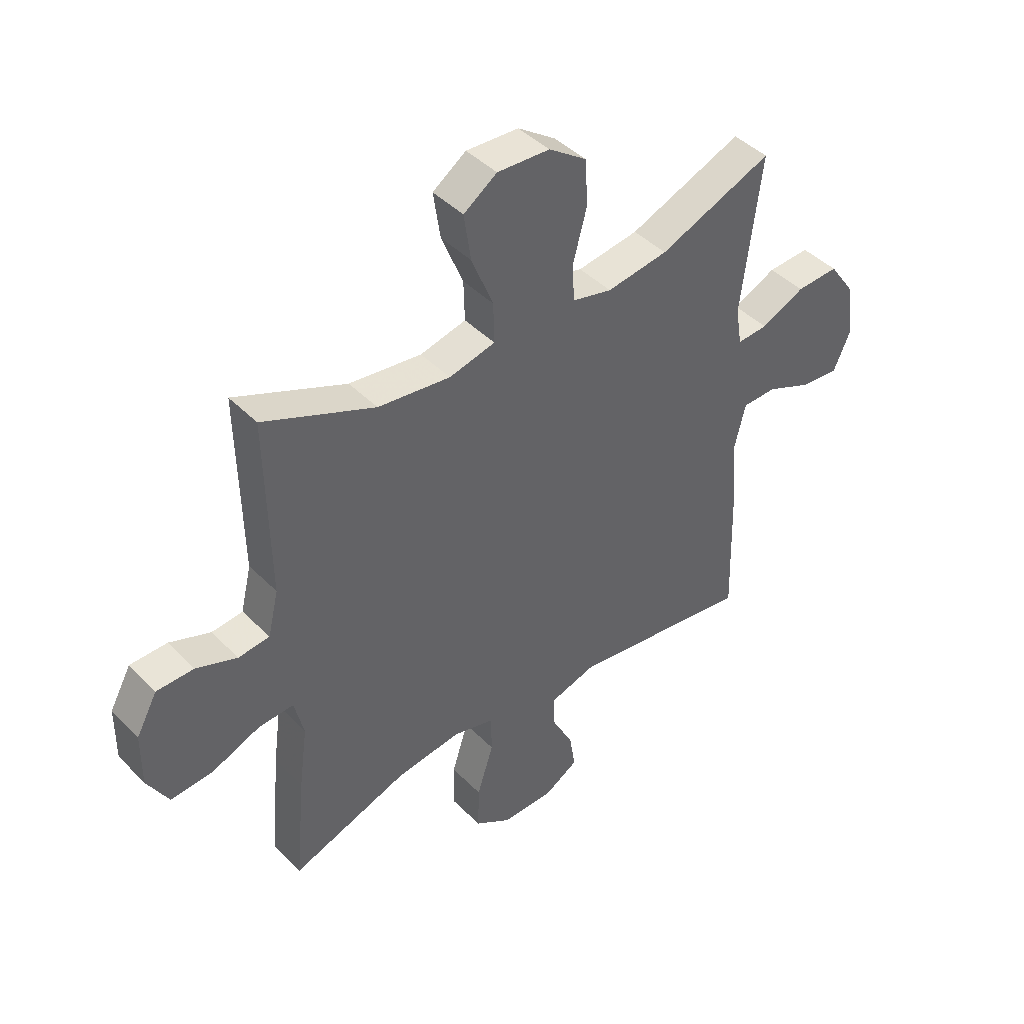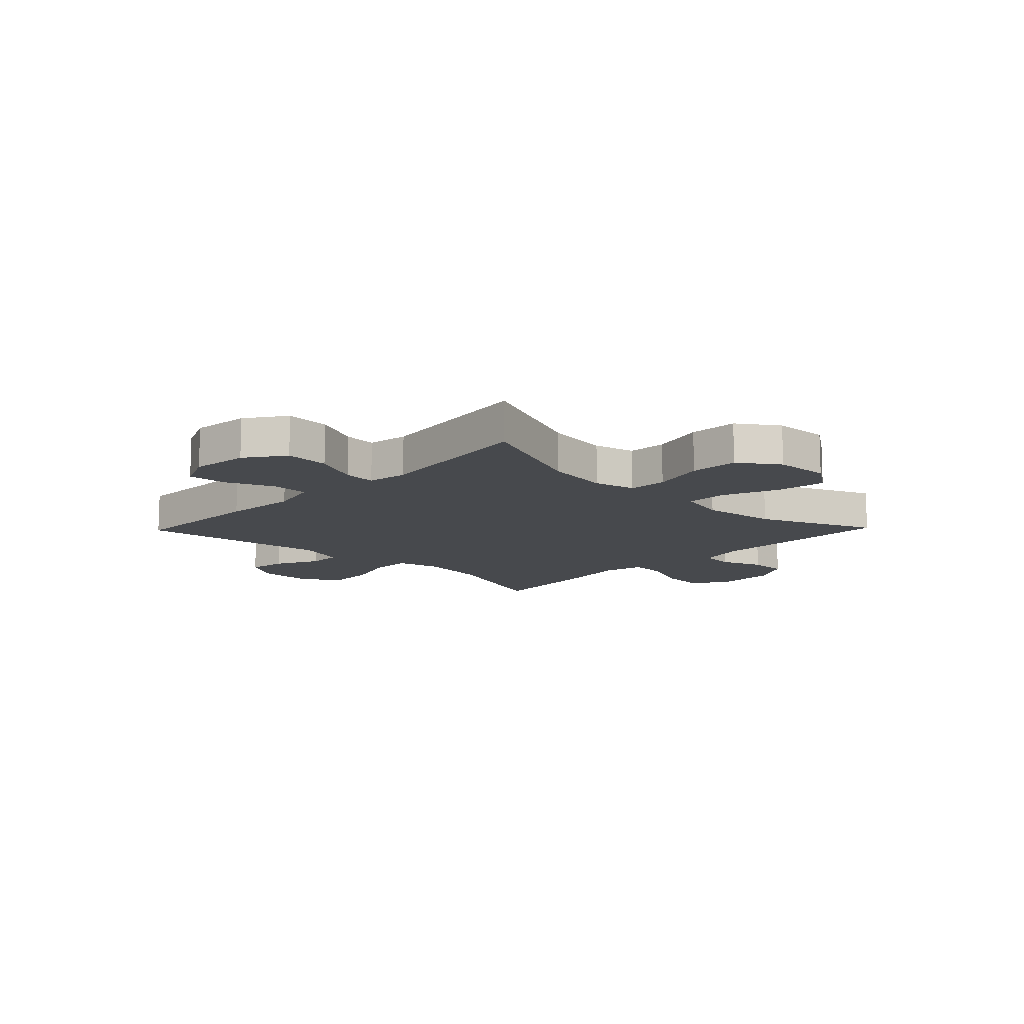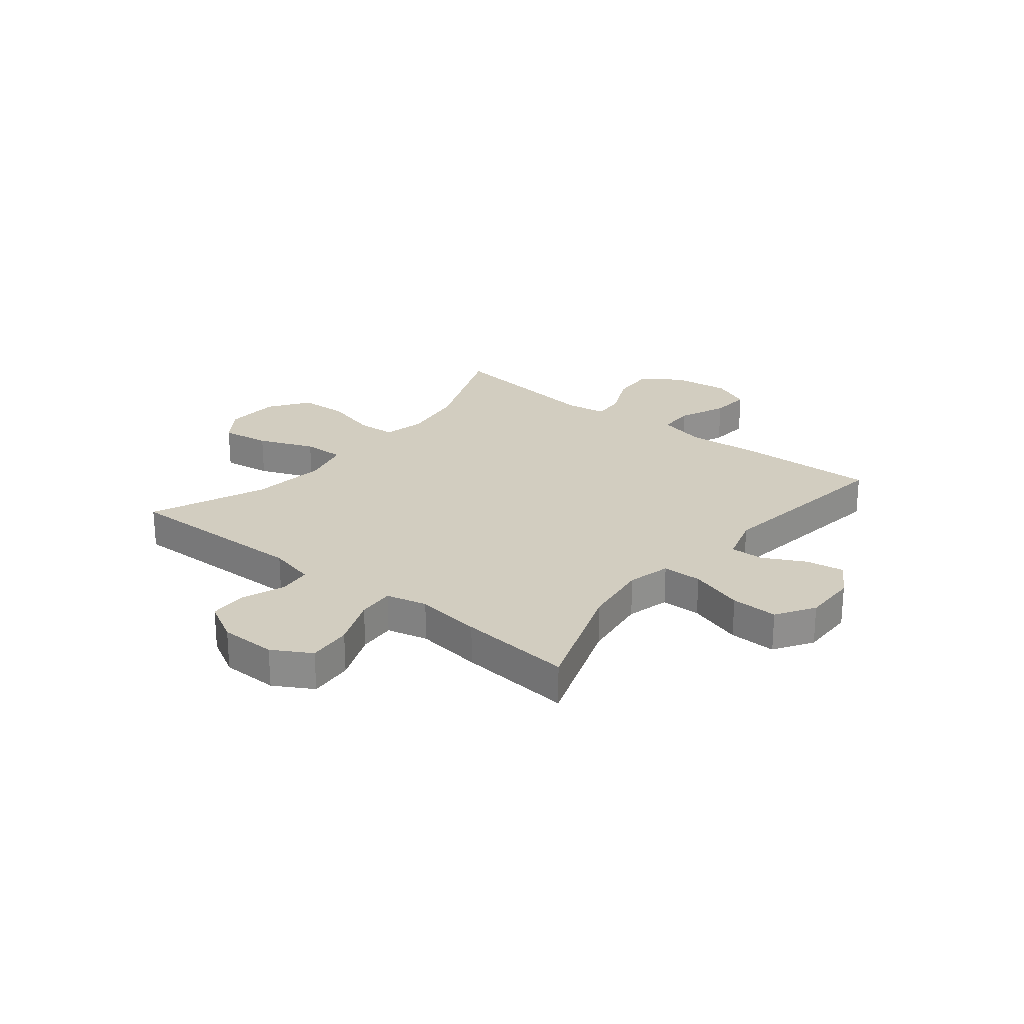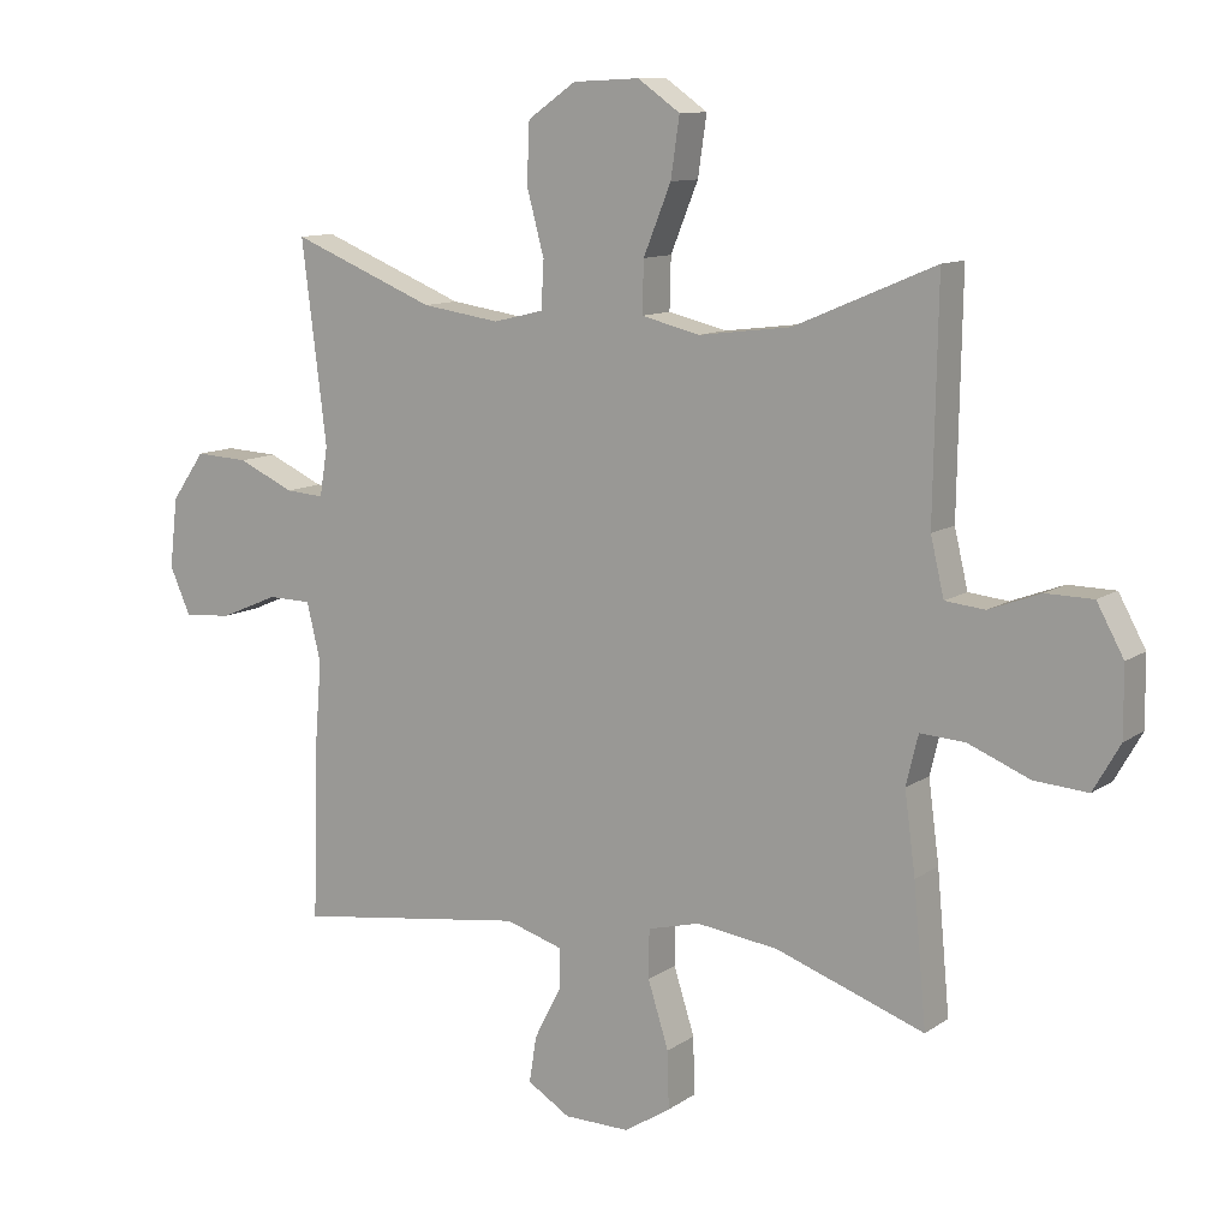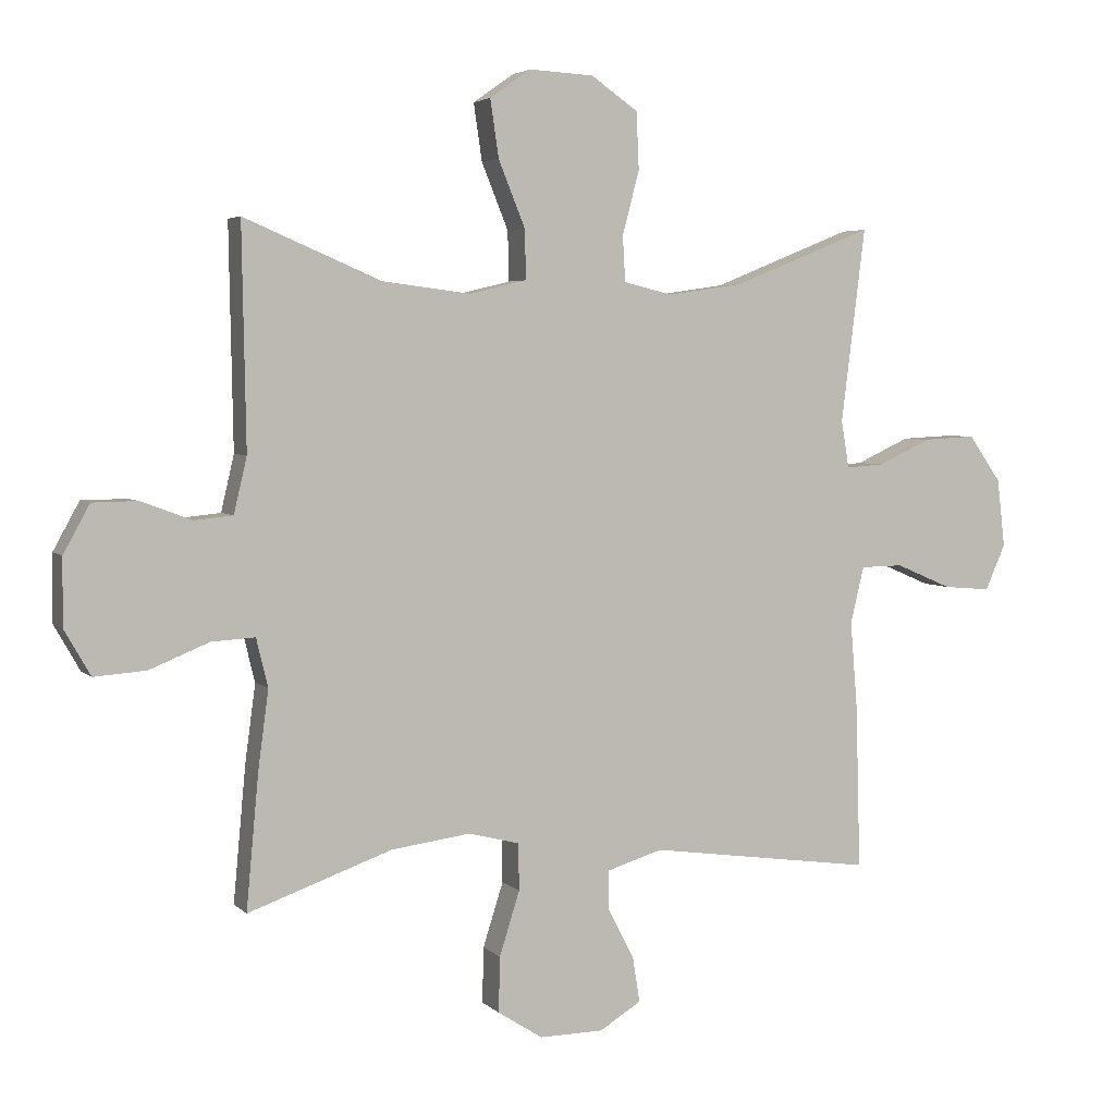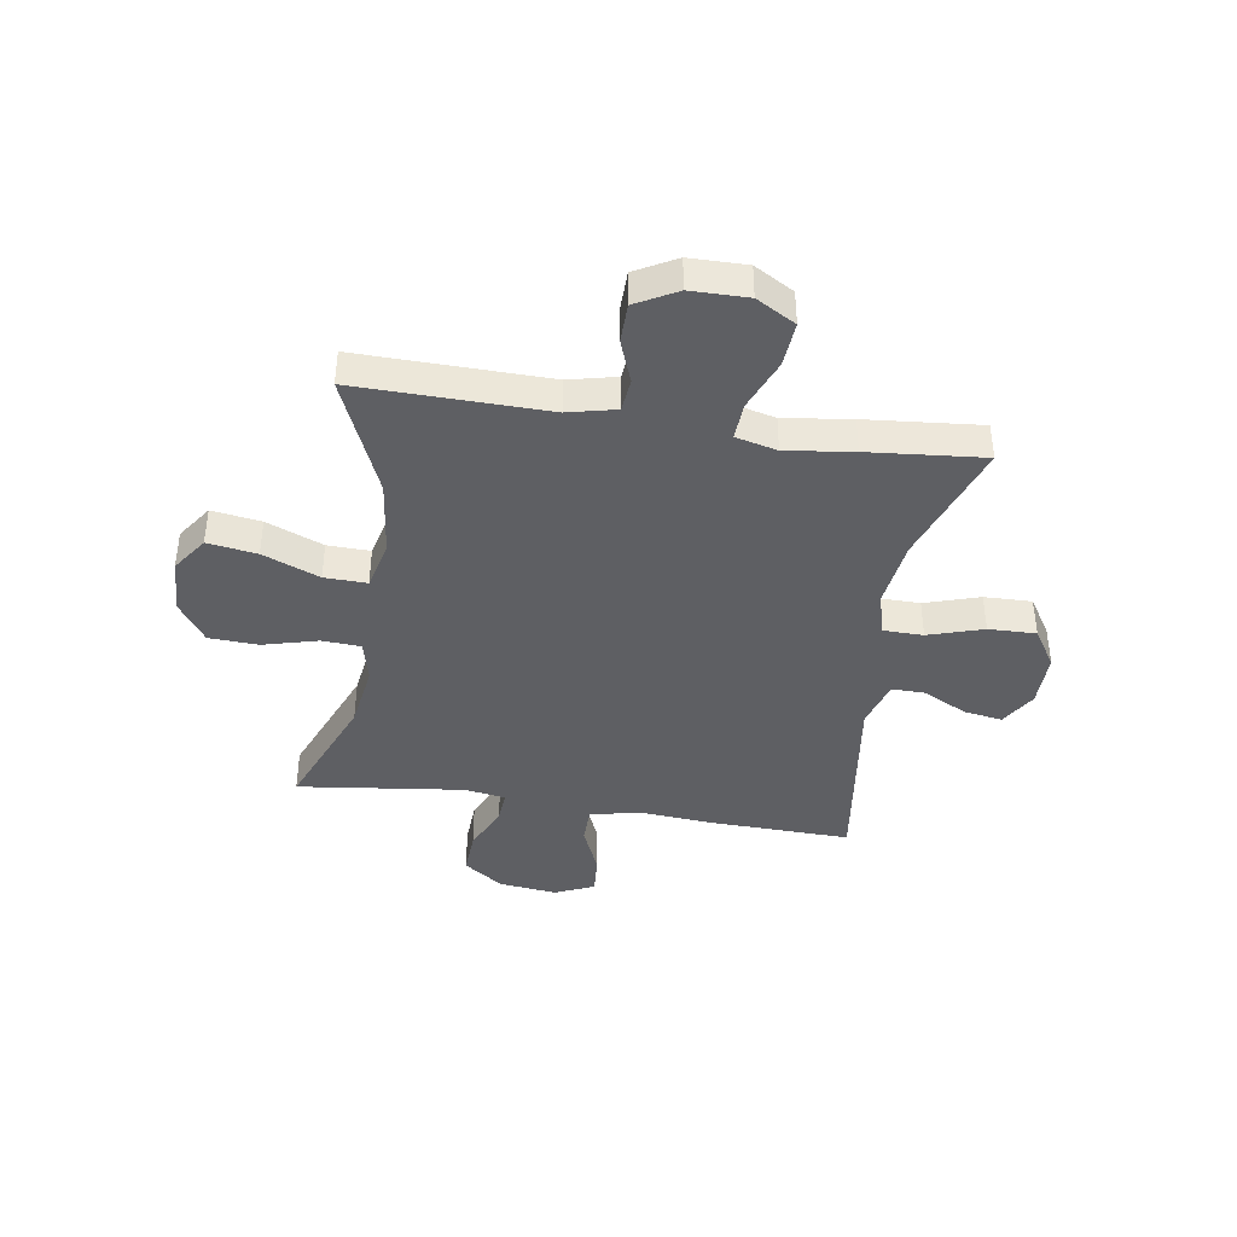
<metadata>
{"format":"obj","ext":"obj","renderer":"f3d","projection":"perspective","resolution":1024,"background":"white","views":[{"elev":43.2,"azim":139.7,"up":"+Z"},{"elev":-12.3,"azim":-44.0,"up":"+Y"},{"elev":24.6,"azim":128.7,"up":"+Y"},{"elev":10.9,"azim":32.0,"up":"+Z"},{"elev":4.1,"azim":157.9,"up":"+Z"},{"elev":-40.6,"azim":81.1,"up":"+Y"}]}
</metadata>
<code>
v 0.5 0.07 -0.5
v 0.279 0.07 -0.422
v 0.157 0.07 -0.406
v 0.079 0.07 -0.426
v 0.078 0.07 -0.498
v 0.109 0.07 -0.596
v 0.111 0.07 -0.681
v 0.042 0.07 -0.725
v -0.056 0.07 -0.724
v -0.12 0.07 -0.685
v -0.109 0.07 -0.616
v -0.069 0.07 -0.538
v -0.068 0.07 -0.478
v -0.154 0.07 -0.452
v -0.5 0.07 -0.5
v -0.493 0.07 -0.249
v -0.482 0.07 -0.114
v -0.503 0.07 -0.027
v -0.568 0.07 -0.026
v -0.655 0.07 -0.063
v -0.727 0.07 -0.069
v -0.758 0.07 0.001
v -0.746 0.07 0.105
v -0.696 0.07 0.176
v -0.616 0.07 0.172
v -0.533 0.07 0.134
v -0.475 0.07 0.13
v -0.463 0.07 0.203
v -0.5 0.07 0.5
v -0.285 0.07 0.413
v -0.169 0.07 0.396
v -0.094 0.07 0.414
v -0.09 0.07 0.484
v -0.116 0.07 0.581
v -0.112 0.07 0.669
v -0.04 0.07 0.719
v 0.059 0.07 0.724
v 0.122 0.07 0.68
v 0.109 0.07 0.592
v 0.068 0.07 0.491
v 0.066 0.07 0.415
v 0.153 0.07 0.394
v 0.29 0.07 0.411
v 0.5 0.07 0.5
v 0.494 0.07 0.161
v 0.514 0.07 0.076
v 0.573 0.07 0.07
v 0.65 0.07 0.099
v 0.72 0.07 0.098
v 0.76 0.07 0.025
v 0.761 0.07 -0.077
v 0.721 0.07 -0.147
v 0.641 0.07 -0.141
v 0.55 0.07 -0.104
v 0.483 0.07 -0.1
v 0.465 0.07 -0.174
v 0.481 0.07 -0.294
v 0.5 0 -0.5
v 0.279 0 -0.422
v 0.157 0 -0.406
v 0.079 0 -0.426
v 0.078 0 -0.498
v 0.109 0 -0.596
v 0.111 0 -0.681
v 0.042 0 -0.725
v -0.056 0 -0.724
v -0.12 0 -0.685
v -0.109 0 -0.616
v -0.069 0 -0.538
v -0.068 0 -0.478
v -0.154 0 -0.452
v -0.5 0 -0.5
v -0.493 0 -0.249
v -0.482 0 -0.114
v -0.503 0 -0.027
v -0.568 0 -0.026
v -0.655 0 -0.063
v -0.727 0 -0.069
v -0.758 0 0.001
v -0.746 0 0.105
v -0.696 0 0.176
v -0.616 0 0.172
v -0.533 0 0.134
v -0.475 0 0.13
v -0.463 0 0.203
v -0.5 0 0.5
v -0.285 0 0.413
v -0.169 0 0.396
v -0.094 0 0.414
v -0.09 0 0.484
v -0.116 0 0.581
v -0.112 0 0.669
v -0.04 0 0.719
v 0.059 0 0.724
v 0.122 0 0.68
v 0.109 0 0.592
v 0.068 0 0.491
v 0.066 0 0.415
v 0.153 0 0.394
v 0.29 0 0.411
v 0.5 0 0.5
v 0.494 0 0.161
v 0.514 0 0.076
v 0.573 0 0.07
v 0.65 0 0.099
v 0.72 0 0.098
v 0.76 0 0.025
v 0.761 0 -0.077
v 0.721 0 -0.147
v 0.641 0 -0.141
v 0.55 0 -0.104
v 0.483 0 -0.1
v 0.465 0 -0.174
v 0.481 0 -0.294
f 56 57 1 2
f 55 56 2 3
f 52 53 54
f 51 52 54
f 50 51 54
f 49 50 54
f 48 49 54
f 47 48 54
f 46 47 54 55
f 55 3 4
f 46 55 4
f 45 46 4
f 43 44 45 4
f 38 39 40
f 37 38 40
f 36 37 40
f 35 36 40
f 34 35 40
f 33 34 40
f 32 33 40 41
f 31 32 41 42
f 28 29 30
f 27 28 30 31
f 24 25 26
f 23 24 26
f 22 23 26
f 21 22 26
f 20 21 26
f 19 20 26
f 18 19 26 27
f 27 31 42
f 18 27 42
f 17 18 42
f 17 42 43
f 16 17 43
f 15 16 43
f 14 15 43
f 10 11 12
f 9 10 12
f 8 9 12
f 7 8 12
f 6 7 12
f 5 6 12
f 4 5 12 13
f 4 13 14 43
f 59 58 114 113
f 60 59 113 112
f 111 110 109
f 111 109 108
f 111 108 107
f 111 107 106
f 111 106 105
f 111 105 104
f 112 111 104 103
f 61 60 112
f 61 112 103
f 61 103 102
f 61 102 101 100
f 97 96 95
f 97 95 94
f 97 94 93
f 97 93 92
f 97 92 91
f 97 91 90
f 98 97 90 89
f 99 98 89 88
f 87 86 85
f 88 87 85 84
f 83 82 81
f 83 81 80
f 83 80 79
f 83 79 78
f 83 78 77
f 83 77 76
f 84 83 76 75
f 99 88 84
f 99 84 75
f 99 75 74
f 100 99 74
f 100 74 73
f 100 73 72
f 100 72 71
f 69 68 67
f 69 67 66
f 69 66 65
f 69 65 64
f 69 64 63
f 69 63 62
f 70 69 62 61
f 100 71 70 61
f 1 58 59 2
f 2 59 60 3
f 3 60 61 4
f 4 61 62 5
f 5 62 63 6
f 6 63 64 7
f 7 64 65 8
f 8 65 66 9
f 9 66 67 10
f 10 67 68 11
f 11 68 69 12
f 12 69 70 13
f 13 70 71 14
f 14 71 72 15
f 15 72 73 16
f 16 73 74 17
f 17 74 75 18
f 18 75 76 19
f 19 76 77 20
f 20 77 78 21
f 21 78 79 22
f 22 79 80 23
f 23 80 81 24
f 24 81 82 25
f 25 82 83 26
f 26 83 84 27
f 27 84 85 28
f 28 85 86 29
f 29 86 87 30
f 30 87 88 31
f 31 88 89 32
f 32 89 90 33
f 33 90 91 34
f 34 91 92 35
f 35 92 93 36
f 36 93 94 37
f 37 94 95 38
f 38 95 96 39
f 39 96 97 40
f 40 97 98 41
f 41 98 99 42
f 42 99 100 43
f 43 100 101 44
f 44 101 102 45
f 45 102 103 46
f 46 103 104 47
f 47 104 105 48
f 48 105 106 49
f 49 106 107 50
f 50 107 108 51
f 51 108 109 52
f 52 109 110 53
f 53 110 111 54
f 54 111 112 55
f 55 112 113 56
f 56 113 114 57
f 57 114 58 1

</code>
